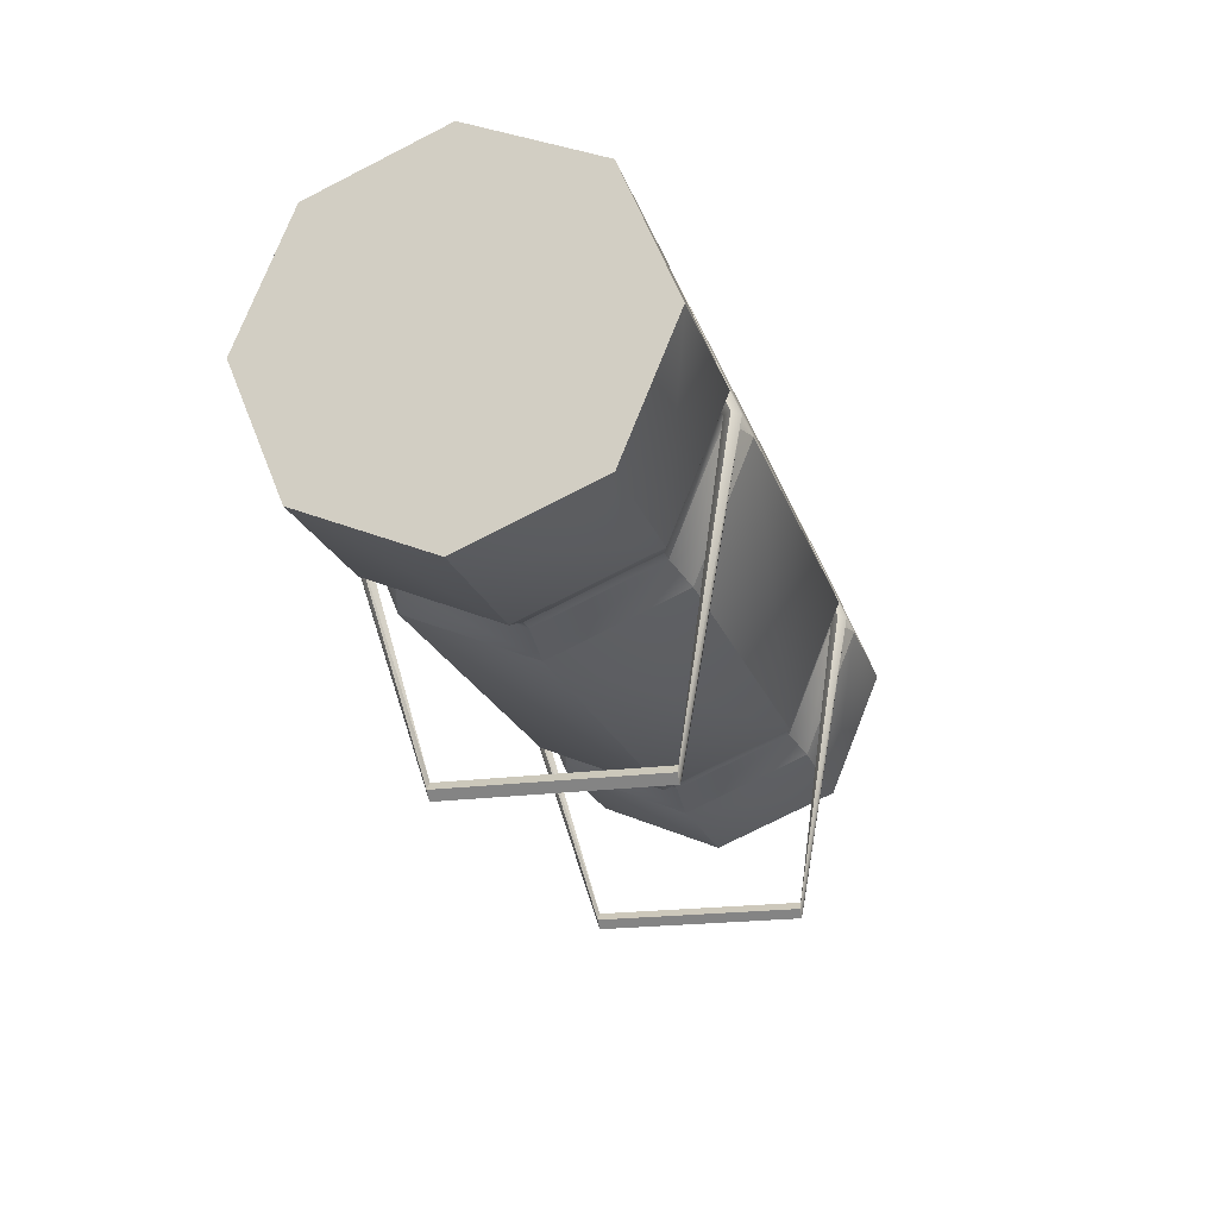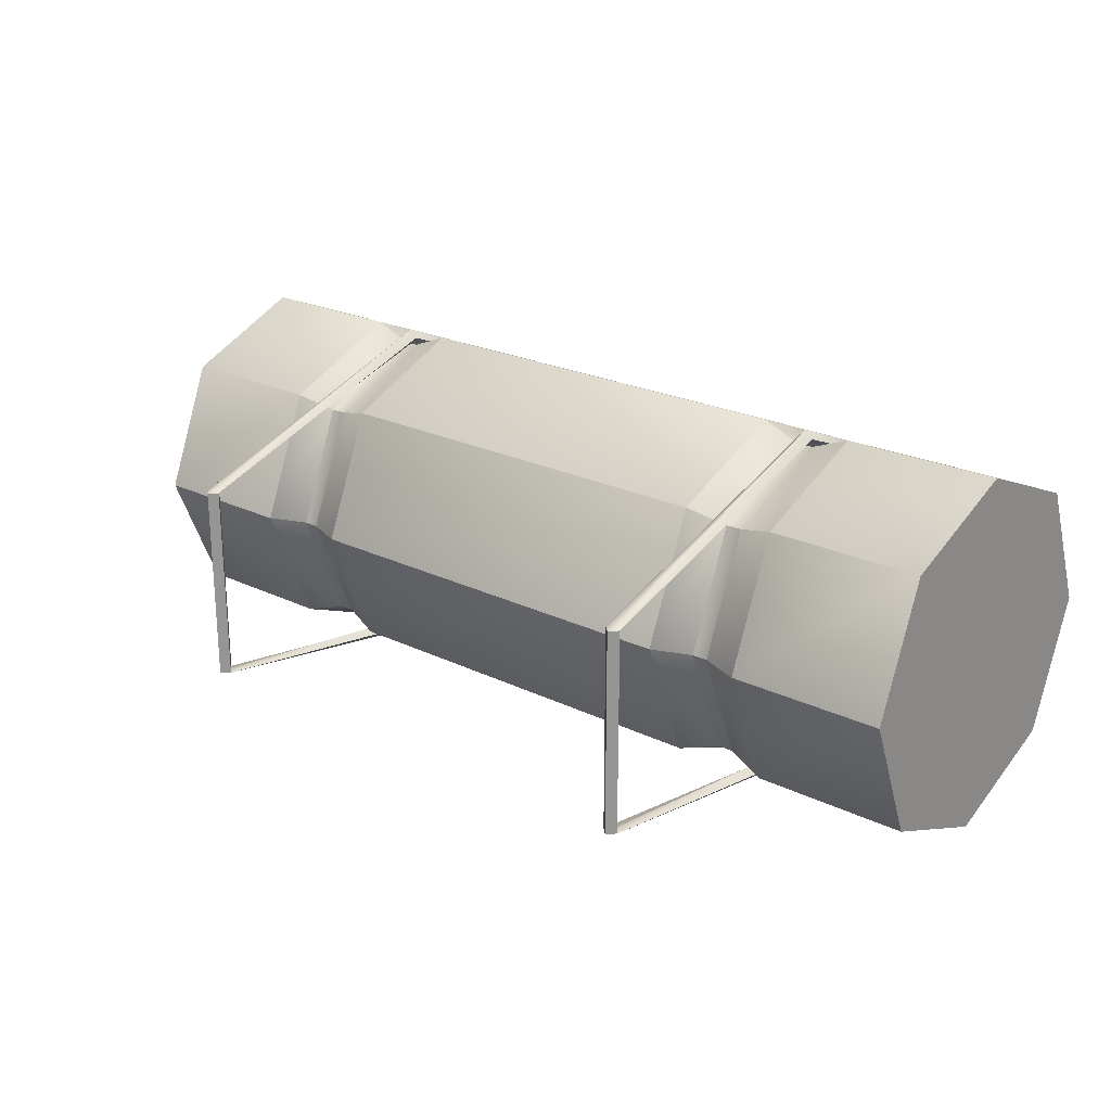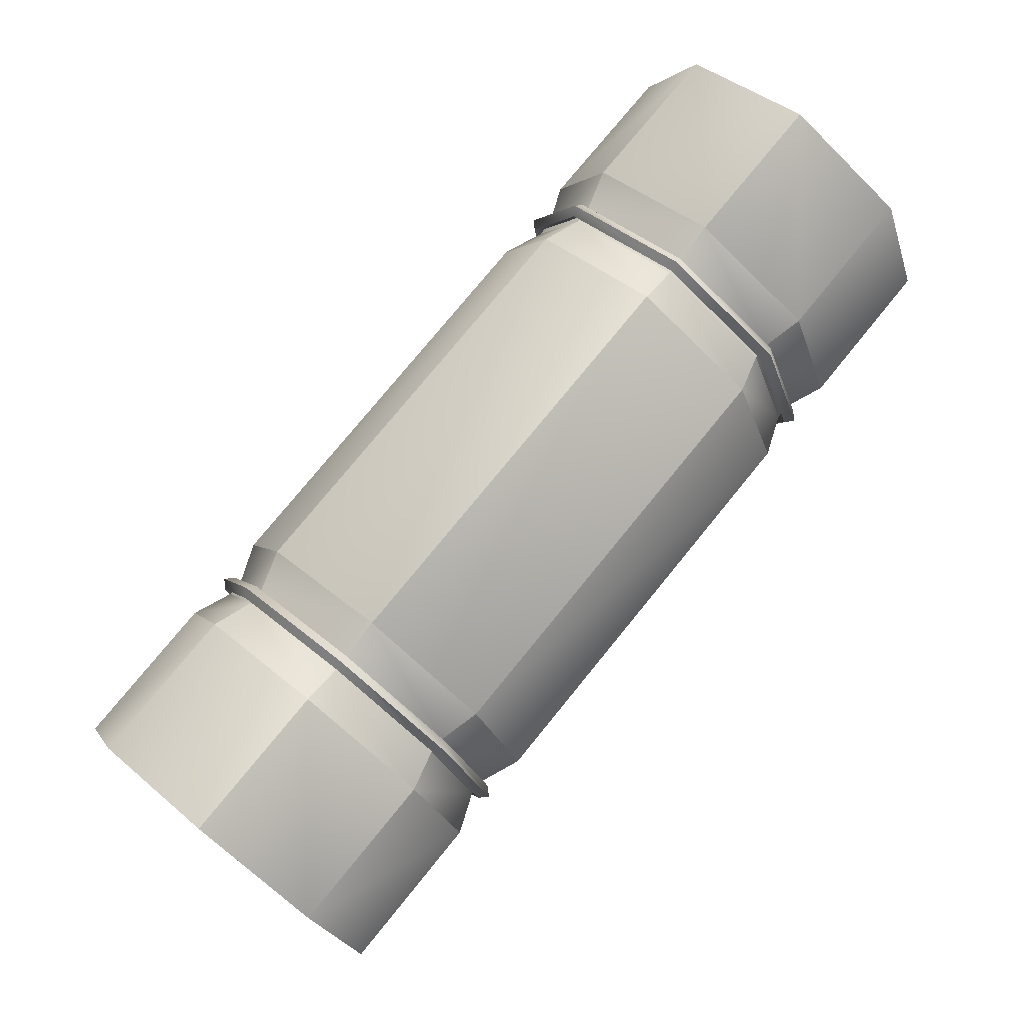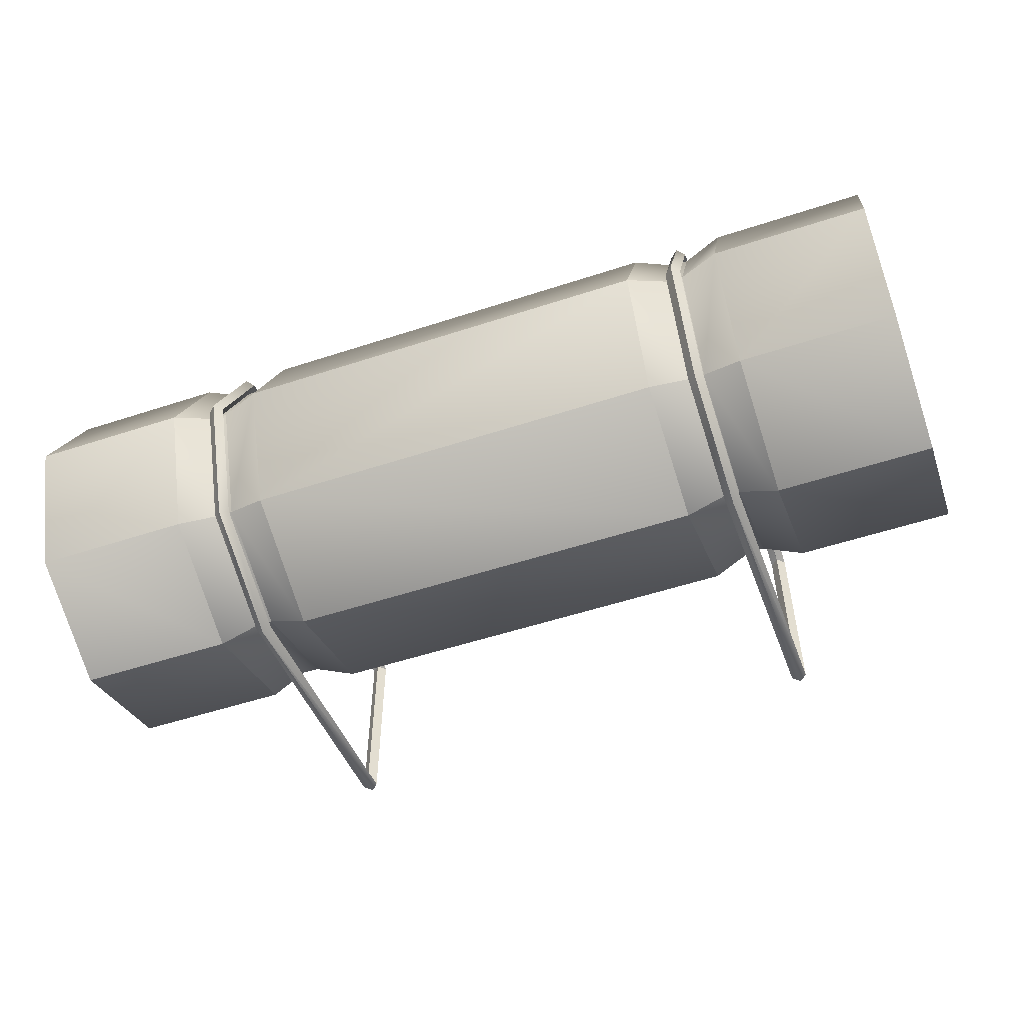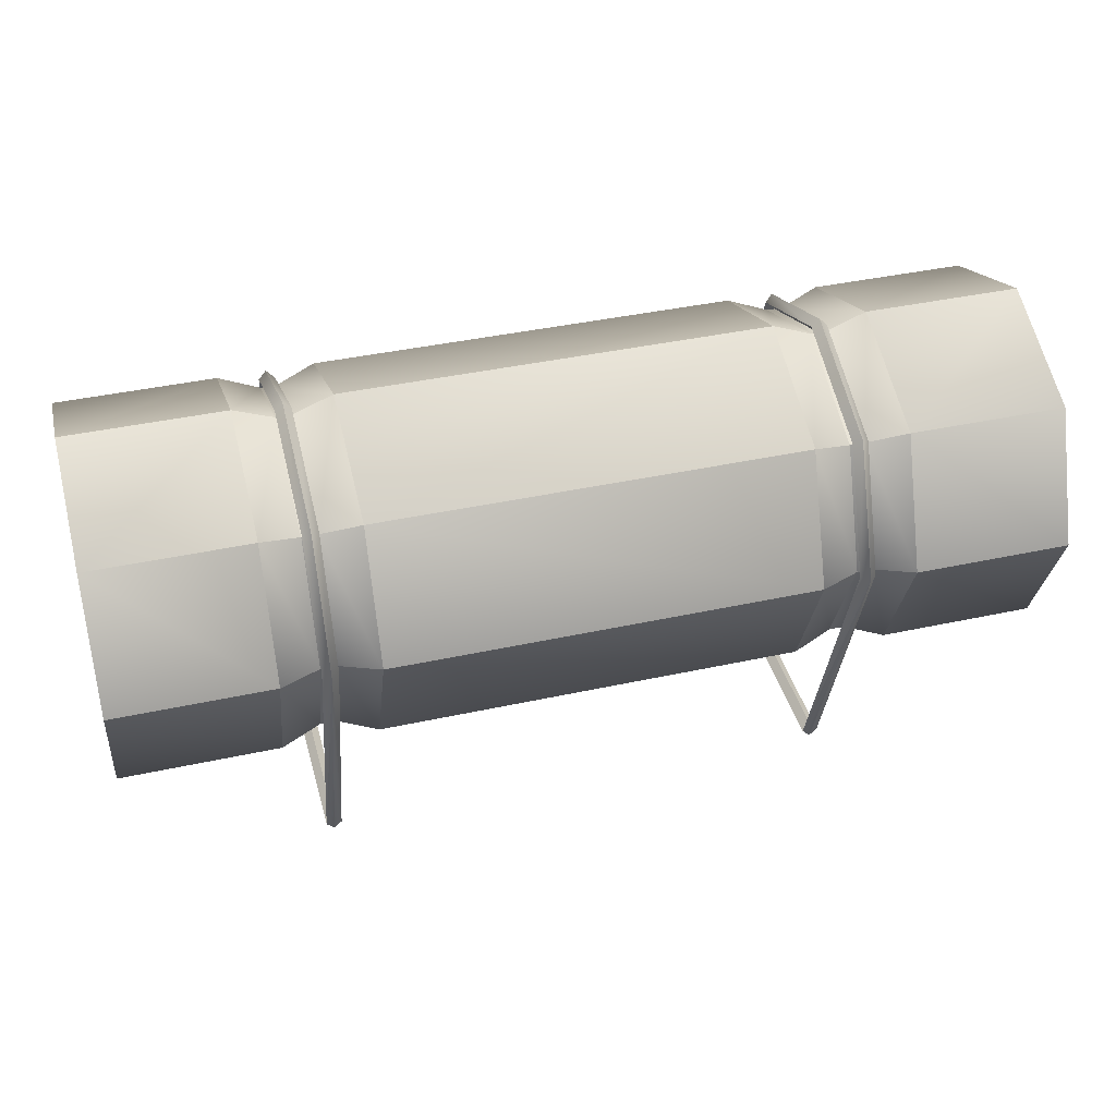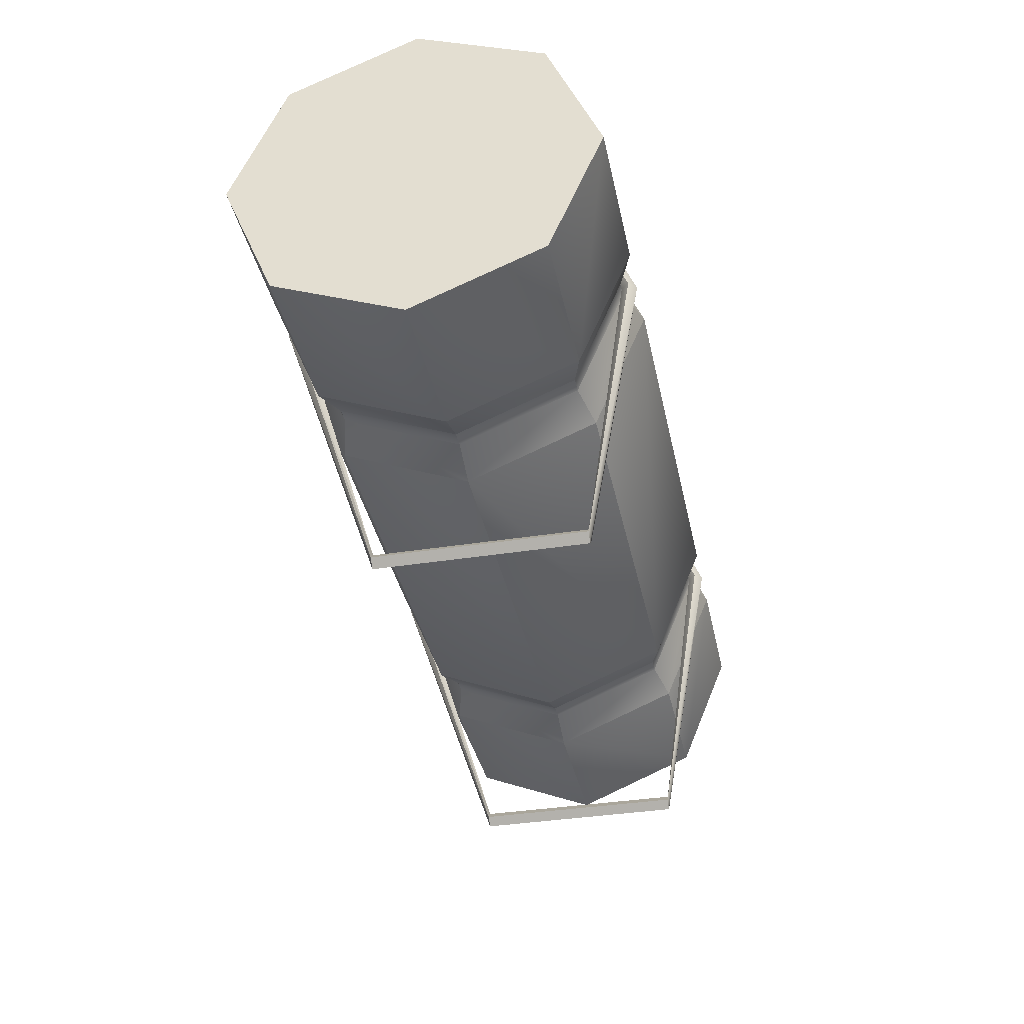
<metadata>
{"format":"obj","ext":"obj","renderer":"f3d","projection":"perspective","resolution":1024,"background":"white","views":[{"elev":-19.4,"azim":104.9,"up":"+Y"},{"elev":23.1,"azim":39.5,"up":"+Z"},{"elev":77.2,"azim":-50.8,"up":"+Y"},{"elev":-53.5,"azim":-160.7,"up":"+Z"},{"elev":40.5,"azim":-15.0,"up":"+Y"},{"elev":-36.7,"azim":101.6,"up":"+Y"}]}
</metadata>
<code>
g g0
v -4.983 5.721 22.23
v -3.294 5.721 22.23
v -4.983 5.152 20.86
v -3.294 5.152 20.86
v -4.983 5.721 19.49
v -3.294 5.721 19.49
v -4.983 7.094 18.92
v -3.294 7.094 18.92
v -4.983 8.468 19.49
v -3.294 8.468 19.49
v -4.983 9.037 20.86
v -3.294 9.037 20.86
v -4.983 7.094 22.8
v -4.983 8.468 22.23
v -3.294 8.468 22.23
v -3.294 7.094 22.8
v 4.983 5.721 19.49
v 4.983 5.152 20.86
v 4.983 5.721 22.23
v 4.983 7.094 22.8
v 4.983 8.468 22.23
v 4.983 9.037 20.86
v 4.983 7.094 18.92
v 4.983 8.468 19.49
v 3.294 5.721 22.23
v 3.294 5.152 20.86
v 3.294 5.721 19.49
v 3.294 7.094 18.92
v 3.294 8.468 19.49
v 3.294 9.037 20.86
v 3.294 8.468 22.23
v 3.294 7.094 22.8
v -2.871 5.84 22.11
v -2.871 5.321 20.86
v -2.871 5.84 19.61
v -2.871 7.094 19.09
v -2.871 8.348 19.61
v -2.871 8.868 20.86
v -2.871 7.094 22.63
v -2.871 8.348 22.11
v -2.703 5.84 22.11
v -2.703 5.321 20.86
v -2.703 5.84 19.61
v -2.703 7.094 19.09
v -2.703 8.348 19.61
v -2.703 8.868 20.86
v -2.703 7.094 22.63
v -2.703 8.348 22.11
v 2.871 5.84 19.61
v 2.703 5.84 19.61
v 2.871 5.321 20.86
v 2.703 5.321 20.86
v 2.871 5.84 22.11
v 2.703 5.84 22.11
v 2.871 7.094 22.63
v 2.703 7.094 22.63
v 2.871 8.348 22.11
v 2.703 8.348 22.11
v 2.871 8.868 20.86
v 2.703 8.868 20.86
v 2.871 7.094 19.09
v 2.871 8.348 19.61
v 2.703 8.348 19.61
v 2.703 7.094 19.09
v -2.28 5.721 22.23
v 2.28 5.721 22.23
v -2.28 5.152 20.86
v 2.28 5.152 20.86
v -2.28 5.721 19.49
v 2.28 5.721 19.49
v -2.28 7.094 18.92
v 2.28 7.094 18.92
v -2.28 8.468 19.49
v 2.28 8.468 19.49
v -2.28 9.037 20.86
v 2.28 9.037 20.86
v -2.28 7.094 22.8
v -2.28 8.468 22.23
v 2.28 8.468 22.23
v 2.28 7.094 22.8
v 2.787 9.037 20.86
v 2.787 8.468 19.49
v 2.703 8.408 19.55
v 2.871 8.408 19.55
v 2.787 8.348 19.61
v 2.703 8.952 20.86
v 2.871 8.952 20.86
v 2.787 8.868 20.86
v 2.787 8.348 22.11
v 2.871 8.408 22.17
v 2.703 8.408 22.17
v 2.787 8.468 22.23
v 2.787 3.8 21.7
v 2.787 7.094 22.8
v 2.703 3.885 21.7
v 2.703 7.094 22.72
v 2.787 3.969 21.7
v 2.871 3.885 21.7
v 2.871 7.094 22.72
v 2.787 7.094 22.63
v 2.787 7.094 18.92
v 2.787 3.8 19.51
v 2.703 7.094 19
v 2.703 3.885 19.51
v 2.787 7.094 19.09
v 2.871 7.094 19
v 2.871 3.885 19.51
v 2.787 3.969 19.51
v -2.787 8.468 22.23
v -2.703 8.408 22.17
v -2.871 8.408 22.17
v -2.787 8.348 22.11
v -2.787 9.037 20.86
v -2.703 8.952 20.86
v -2.871 8.952 20.86
v -2.787 8.868 20.86
v -2.787 8.468 19.49
v -2.703 8.408 19.55
v -2.871 8.408 19.55
v -2.787 8.348 19.61
v -2.787 7.094 18.92
v -2.787 3.8 19.51
v -2.703 7.094 19
v -2.703 3.885 19.51
v -2.871 7.094 19
v -2.787 7.094 19.09
v -2.787 3.969 19.51
v -2.871 3.885 19.51
v -2.787 3.8 21.7
v -2.787 7.094 22.8
v -2.703 3.885 21.7
v -2.703 7.094 22.72
v -2.871 3.885 21.7
v -2.787 3.969 21.7
v -2.787 7.094 22.63
v -2.871 7.094 22.72
f 9 14 11
f 14 9 7
f 7 13 14
f 13 7 5
f 5 1 13
f 1 5 3
f 19 17 23
f 17 19 18
f 20 23 24
f 23 20 19
f 21 24 22
f 24 21 20
f 6 36 35
f 36 6 8
f 4 35 34
f 35 4 6
f 4 33 2
f 33 4 34
f 16 33 39
f 33 16 2
f 15 39 40
f 39 15 16
f 38 15 40
f 15 38 12
f 37 12 38
f 12 37 10
f 8 37 36
f 37 8 10
f 13 2 16
f 2 13 1
f 3 2 1
f 2 3 4
f 5 4 3
f 4 5 6
f 5 8 6
f 8 5 7
f 7 10 8
f 10 7 9
f 10 11 12
f 11 10 9
f 12 14 15
f 14 12 11
f 14 16 15
f 16 14 13
f 27 23 17
f 23 27 28
f 27 18 26
f 18 27 17
f 26 19 25
f 19 26 18
f 32 19 20
f 19 32 25
f 31 20 21
f 20 31 32
f 22 31 21
f 31 22 30
f 24 30 22
f 30 24 29
f 28 24 23
f 24 28 29
f 55 25 32
f 25 55 53
f 51 25 53
f 25 51 26
f 49 26 51
f 26 49 27
f 49 28 27
f 28 49 61
f 61 29 28
f 29 61 62
f 30 62 59
f 62 30 29
f 30 57 31
f 57 30 59
f 57 32 31
f 32 57 55
f 39 41 47
f 41 39 33
f 34 41 33
f 41 34 42
f 35 42 34
f 42 35 43
f 35 44 43
f 44 35 36
f 36 45 44
f 45 36 37
f 45 38 46
f 38 45 37
f 46 40 48
f 40 46 38
f 40 47 48
f 47 40 39
f 47 65 77
f 65 47 41
f 42 65 41
f 65 42 67
f 43 67 42
f 67 43 69
f 43 71 69
f 71 43 44
f 44 73 71
f 73 44 45
f 75 45 46
f 45 75 73
f 75 48 78
f 48 75 46
f 48 77 78
f 77 48 47
f 70 64 50
f 64 70 72
f 68 50 52
f 50 68 70
f 68 54 66
f 54 68 52
f 80 54 56
f 54 80 66
f 79 56 58
f 56 79 80
f 60 79 58
f 79 60 76
f 63 76 60
f 76 63 74
f 72 63 64
f 63 72 74
f 50 61 49
f 61 50 64
f 50 51 52
f 51 50 49
f 52 53 54
f 53 52 51
f 56 53 55
f 53 56 54
f 58 55 57
f 55 58 56
f 59 58 57
f 58 59 60
f 62 60 59
f 60 62 63
f 64 62 61
f 62 64 63
f 77 66 80
f 66 77 65
f 67 66 65
f 66 67 68
f 69 68 67
f 68 69 70
f 69 72 70
f 72 69 71
f 71 74 72
f 74 71 73
f 74 75 76
f 75 74 73
f 76 78 79
f 78 76 75
f 78 80 79
f 80 78 77
f 84 81 87
f 81 84 82
f 82 86 81
f 86 82 83
f 87 92 90
f 92 87 81
f 86 92 81
f 92 86 91
f 83 105 85
f 105 83 103
f 85 106 84
f 106 85 105
f 106 82 84
f 82 106 101
f 101 83 82
f 83 101 103
f 83 88 86
f 88 83 85
f 85 87 88
f 87 85 84
f 88 91 86
f 91 88 89
f 88 90 89
f 90 88 87
f 100 91 89
f 91 100 96
f 99 89 90
f 89 99 100
f 94 90 92
f 90 94 99
f 96 92 91
f 92 96 94
f 102 98 93
f 98 102 107
f 102 95 104
f 95 102 93
f 104 97 108
f 97 104 95
f 107 97 98
f 97 107 108
f 94 98 99
f 98 94 93
f 95 94 96
f 94 95 93
f 97 96 100
f 96 97 95
f 99 97 100
f 97 99 98
f 107 101 106
f 101 107 102
f 101 104 103
f 104 101 102
f 103 108 105
f 108 103 104
f 105 107 106
f 107 105 108
f 129 124 131
f 124 129 122
f 128 129 133
f 129 128 122
f 127 133 134
f 133 127 128
f 131 127 134
f 127 131 124
f 136 109 111
f 109 136 130
f 130 110 109
f 110 130 132
f 132 112 110
f 112 132 135
f 135 111 112
f 111 135 136
f 113 111 109
f 111 113 115
f 109 114 113
f 114 109 110
f 110 116 114
f 116 110 112
f 115 112 111
f 112 115 116
f 113 119 115
f 119 113 117
f 114 117 113
f 117 114 118
f 116 118 114
f 118 116 120
f 115 120 116
f 120 115 119
f 121 119 117
f 119 121 125
f 123 117 118
f 117 123 121
f 126 118 120
f 118 126 123
f 119 126 120
f 126 119 125
f 121 128 125
f 128 121 122
f 124 121 123
f 121 124 122
f 126 124 123
f 124 126 127
f 125 127 126
f 127 125 128
f 133 130 136
f 130 133 129
f 130 131 132
f 131 130 129
f 132 134 135
f 134 132 131
f 134 136 135
f 136 134 133

</code>
